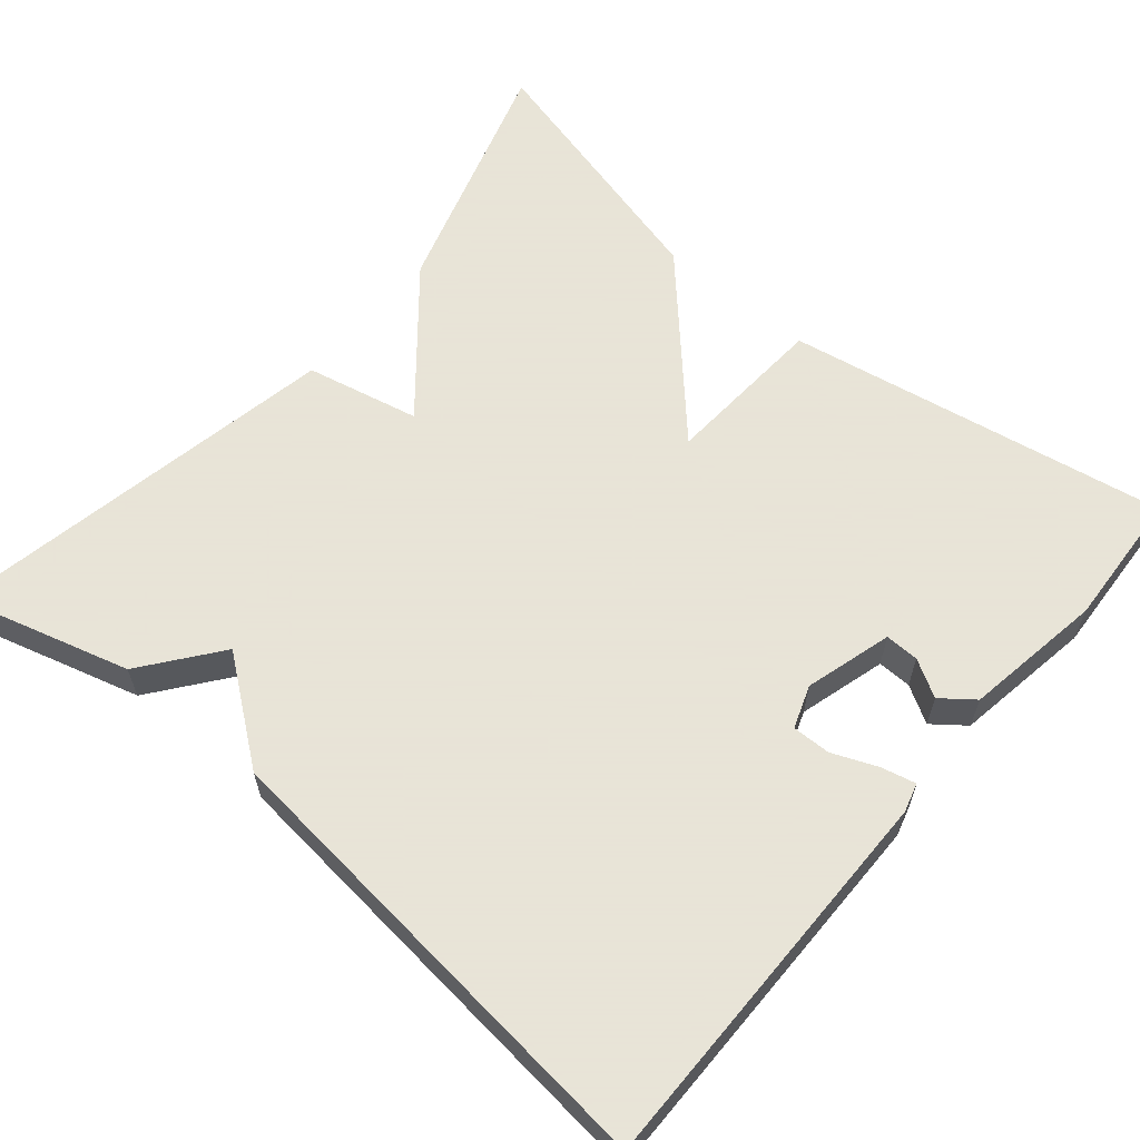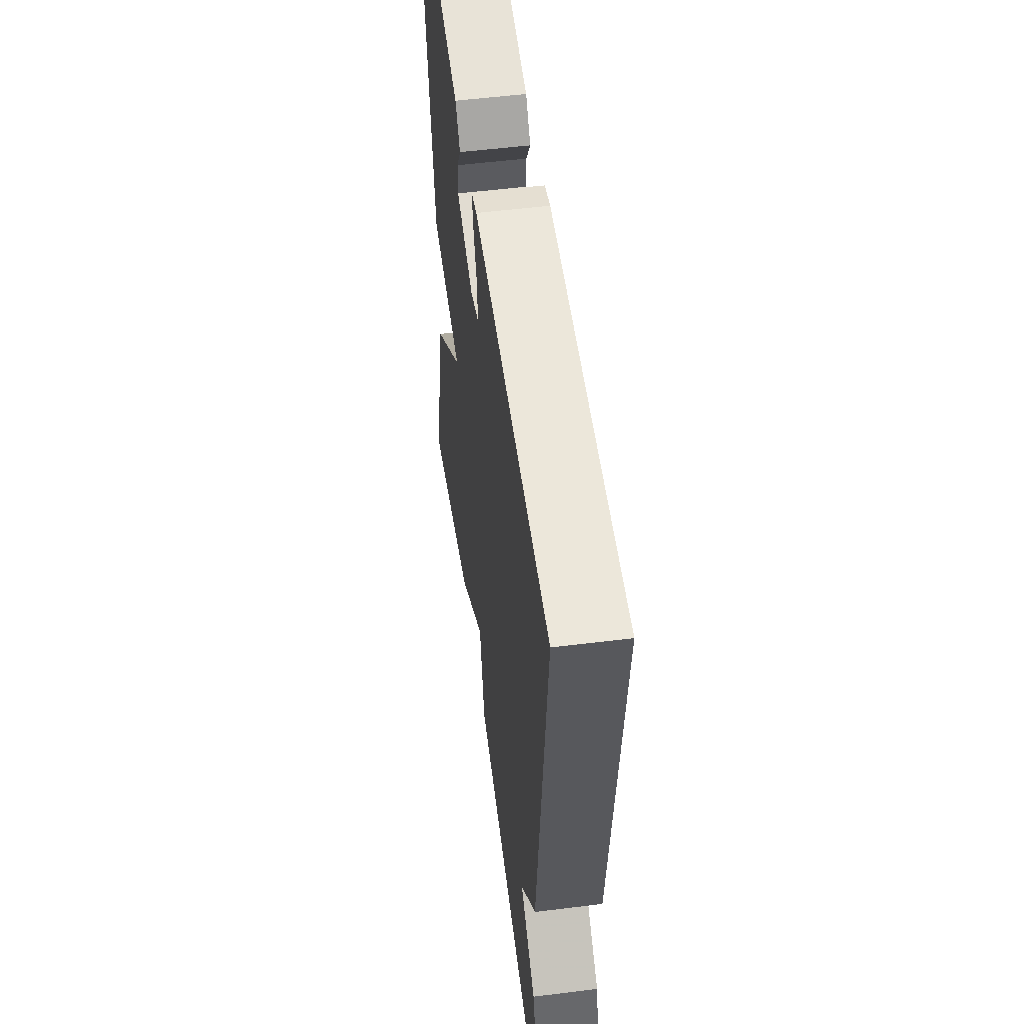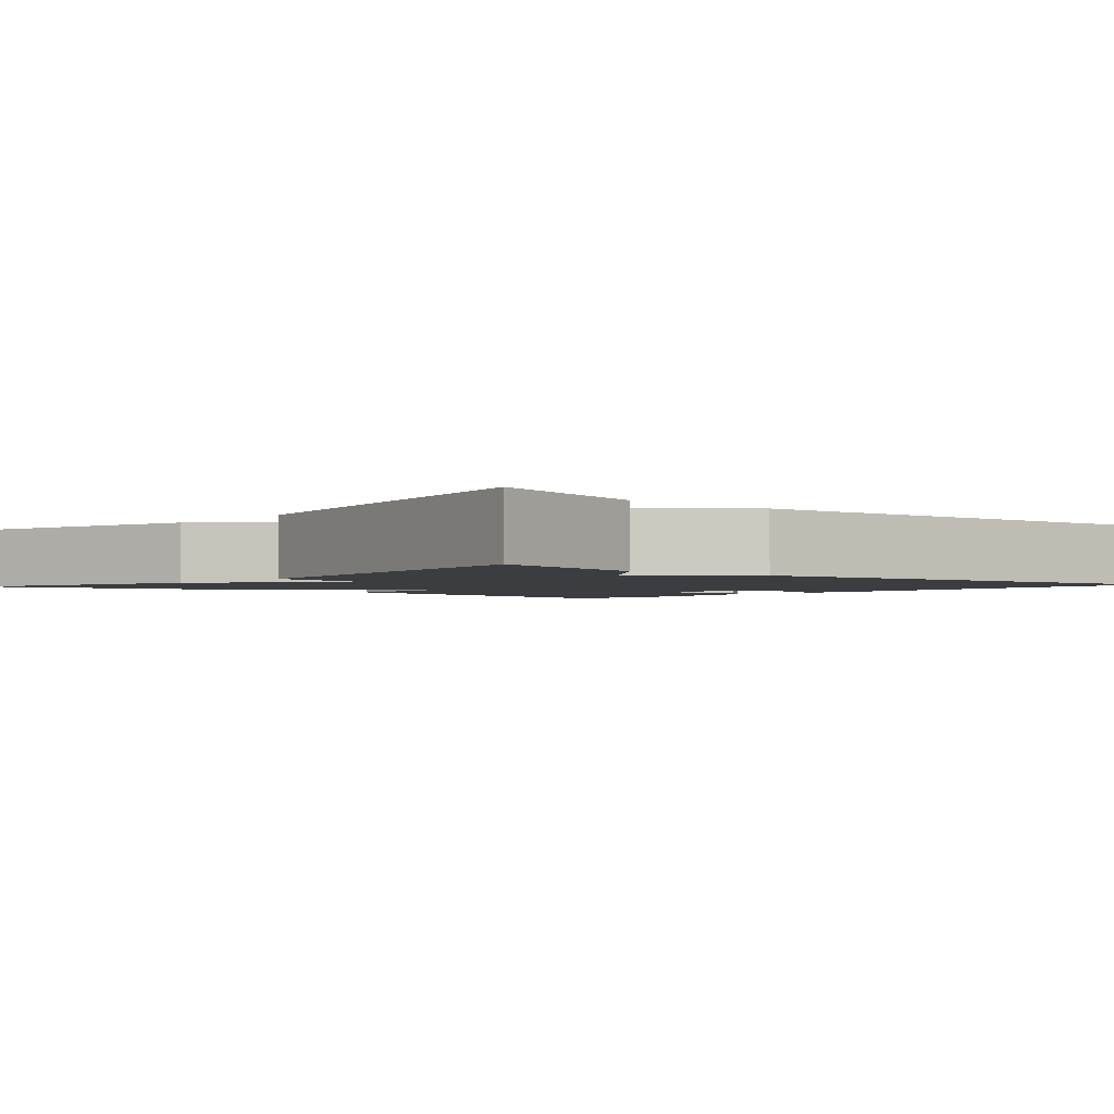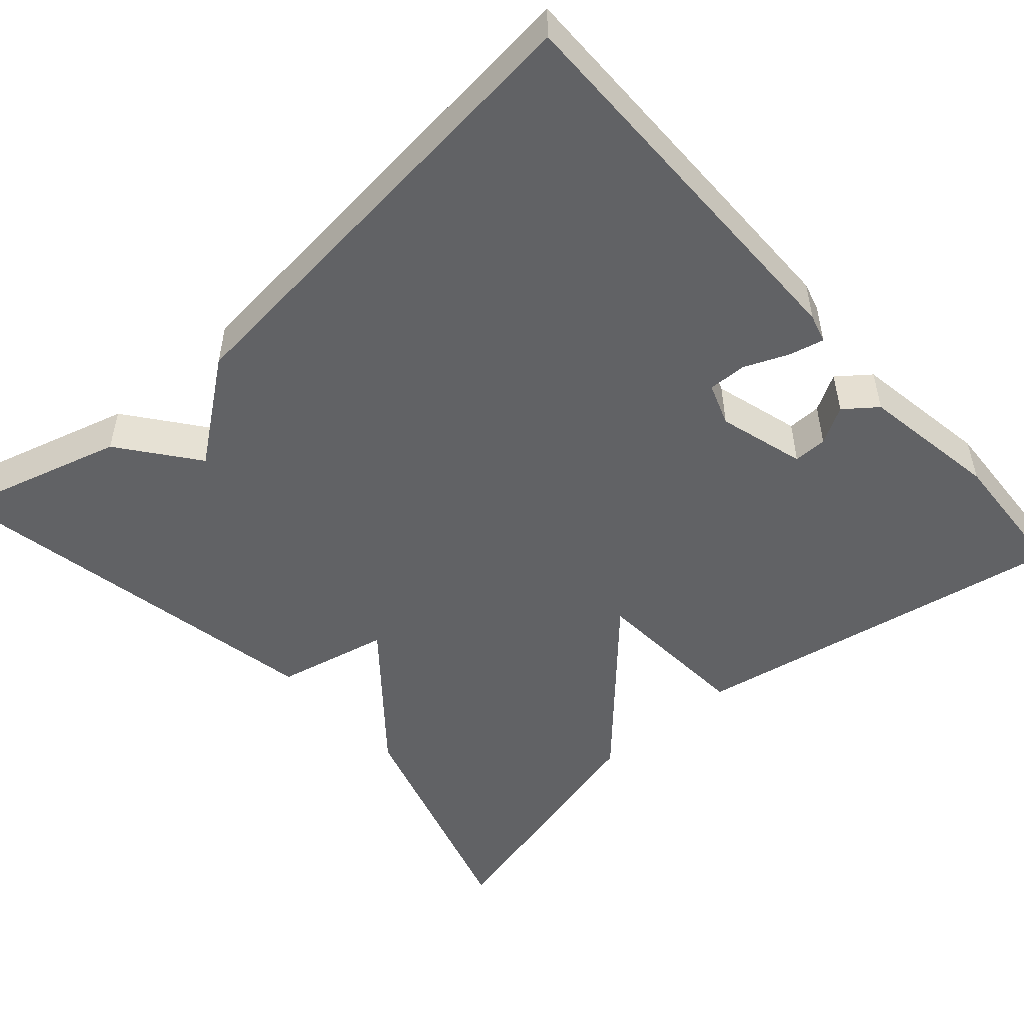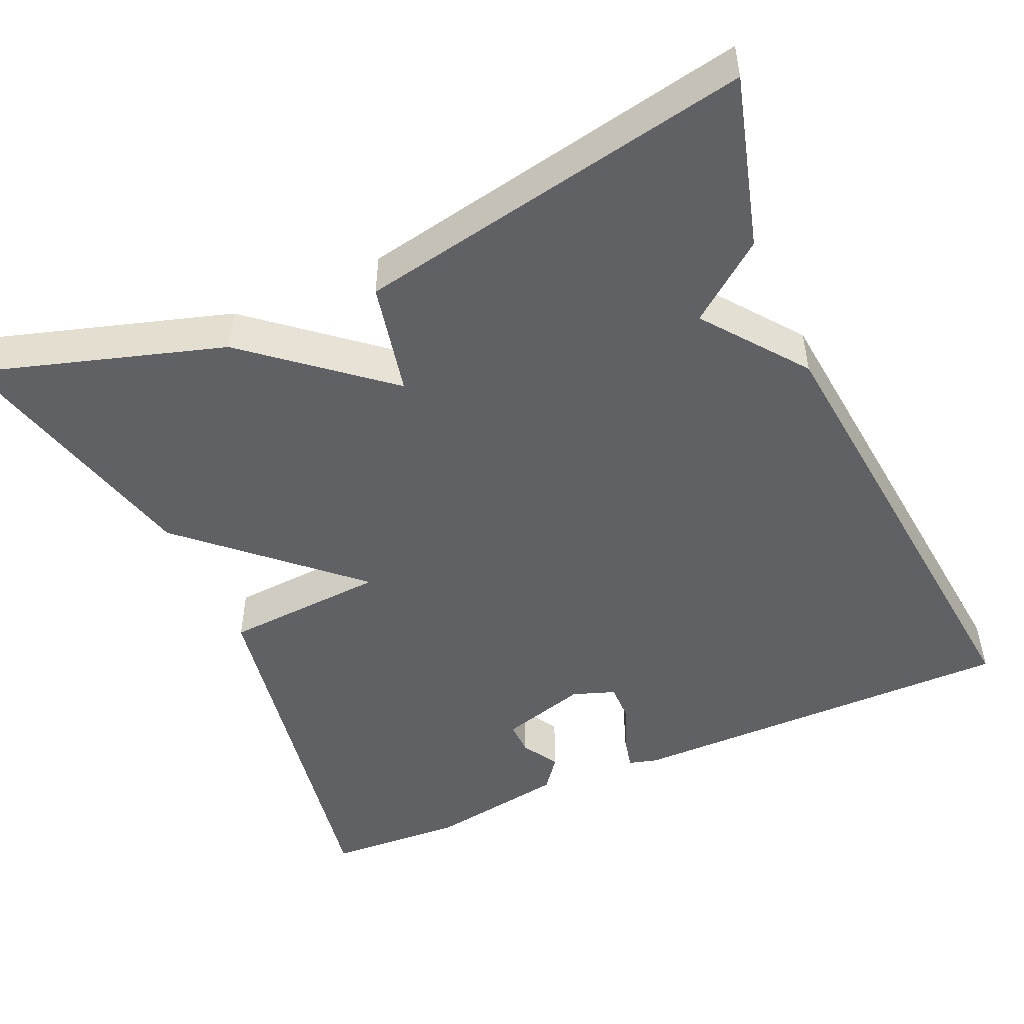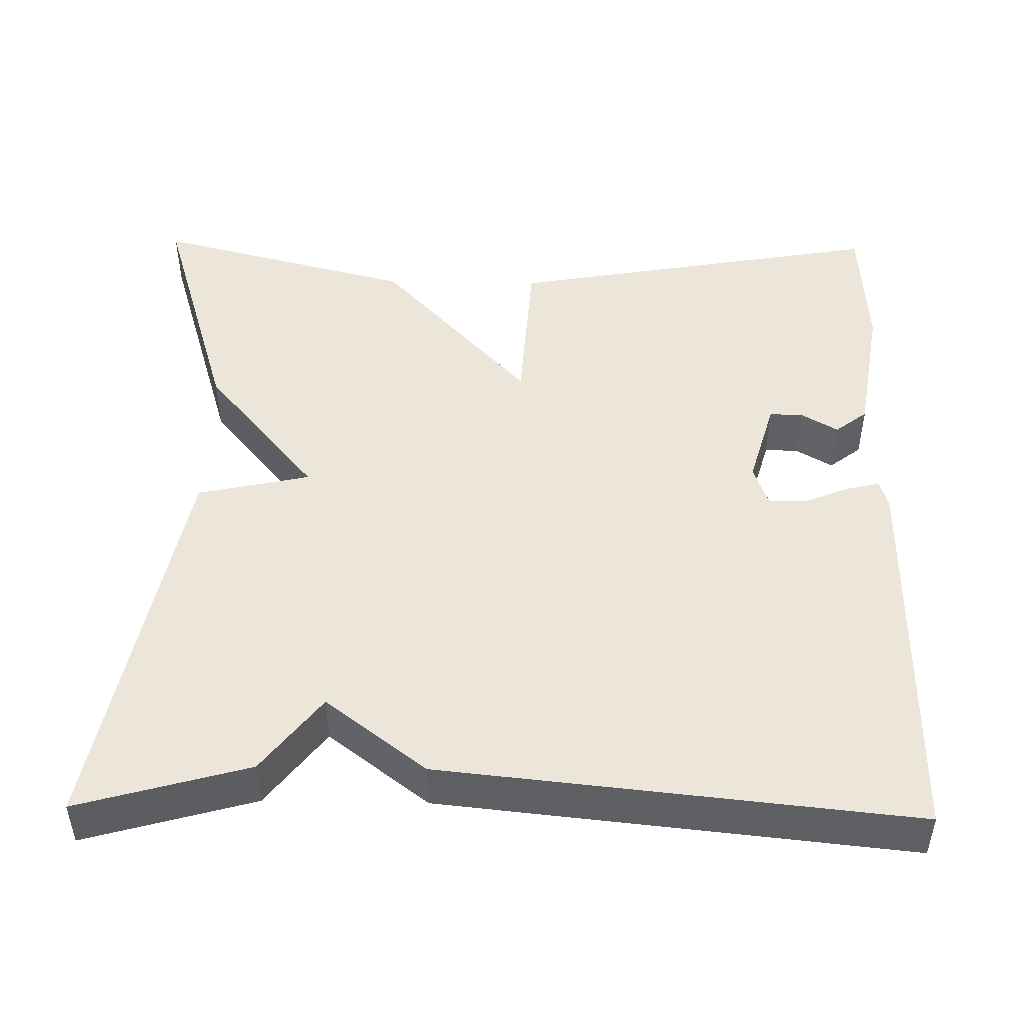
<metadata>
{"format":"obj","ext":"obj","renderer":"f3d","projection":"perspective","resolution":1024,"background":"white","views":[{"elev":61.4,"azim":-49.9,"up":"+Y"},{"elev":53.8,"azim":-97.6,"up":"+Z"},{"elev":-2.3,"azim":-131.4,"up":"+Y"},{"elev":-50.6,"azim":-48.5,"up":"+Y"},{"elev":-49.1,"azim":-156.0,"up":"+Y"},{"elev":47.7,"azim":-89.0,"up":"+Y"}]}
</metadata>
<code>
v 0.5 0.07 0.5
v 0.416 0.07 0.026
v 0.213 0.07 0.013
v 0.416 0.07 -0.174
v 0.5 0.07 -0.5
v 0.195 0.07 -0.406
v 0.026 0.07 -0.265
v -0.005 0.07 -0.406
v -0.5 0.07 -0.5
v -0.44 0.07 -0.287
v -0.344 0.07 -0.213
v -0.44 0.07 -0.087
v -0.5 0.07 0.5
v -0.009 0.07 0.498
v 0.027 0.07 0.488
v 0.017 0.07 0.445
v -0.006 0.07 0.39
v -0.007 0.07 0.342
v 0.046 0.07 0.323
v 0.154 0.07 0.354
v 0.153 0.07 0.396
v 0.126 0.07 0.442
v 0.157 0.07 0.482
v 0.33 0.07 0.51
v 0.5 0 0.5
v 0.416 0 0.026
v 0.213 0 0.013
v 0.416 0 -0.174
v 0.5 0 -0.5
v 0.195 0 -0.406
v 0.026 0 -0.265
v -0.005 0 -0.406
v -0.5 0 -0.5
v -0.44 0 -0.287
v -0.344 0 -0.213
v -0.44 0 -0.087
v -0.5 0 0.5
v -0.009 0 0.498
v 0.027 0 0.488
v 0.017 0 0.445
v -0.006 0 0.39
v -0.007 0 0.342
v 0.046 0 0.323
v 0.154 0 0.354
v 0.153 0 0.396
v 0.126 0 0.442
v 0.157 0 0.482
v 0.33 0 0.51
f 24 1 2
f 23 24 2
f 22 23 2
f 21 22 2
f 20 21 2 3
f 19 20 3
f 18 19 3
f 15 16 17
f 14 15 17
f 13 14 17
f 12 13 17
f 11 12 17
f 11 17 18
f 9 10 11
f 8 9 11
f 7 8 11
f 7 11 18 3
f 5 6 7
f 4 5 7
f 3 4 7
f 26 25 48
f 26 48 47
f 26 47 46
f 26 46 45
f 27 26 45 44
f 27 44 43
f 27 43 42
f 41 40 39
f 41 39 38
f 41 38 37
f 41 37 36
f 41 36 35
f 42 41 35
f 35 34 33
f 35 33 32
f 35 32 31
f 27 42 35 31
f 31 30 29
f 31 29 28
f 31 28 27
f 1 25 26 2
f 2 26 27 3
f 3 27 28 4
f 4 28 29 5
f 5 29 30 6
f 6 30 31 7
f 7 31 32 8
f 8 32 33 9
f 9 33 34 10
f 10 34 35 11
f 11 35 36 12
f 12 36 37 13
f 13 37 38 14
f 14 38 39 15
f 15 39 40 16
f 16 40 41 17
f 17 41 42 18
f 18 42 43 19
f 19 43 44 20
f 20 44 45 21
f 21 45 46 22
f 22 46 47 23
f 23 47 48 24
f 24 48 25 1

</code>
